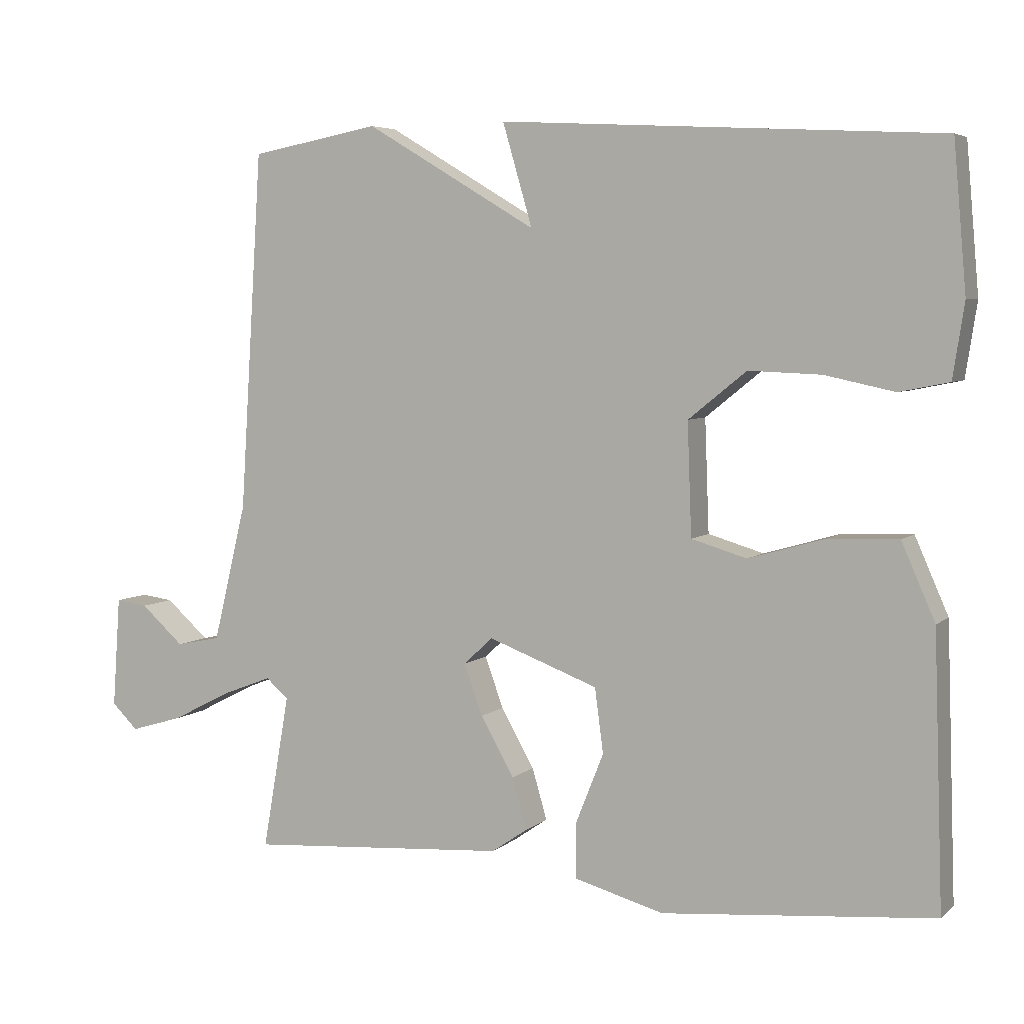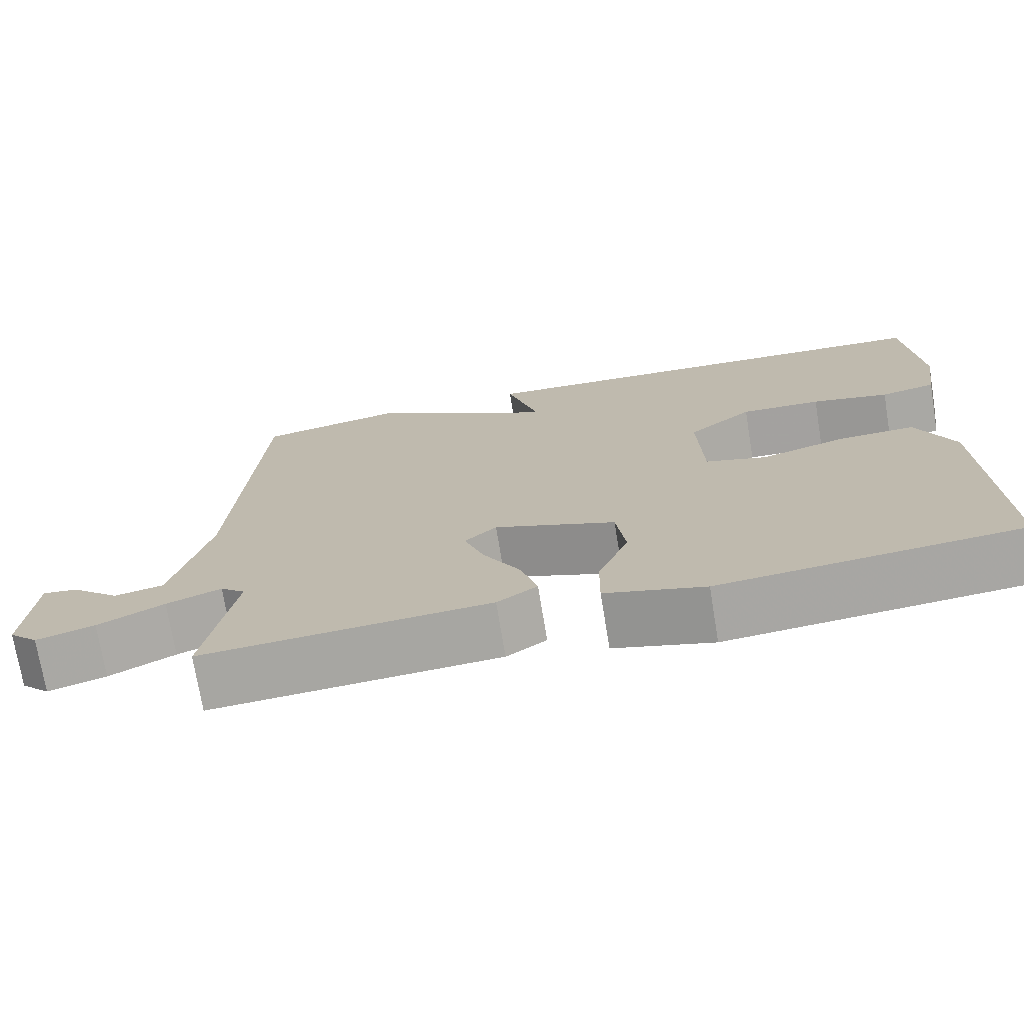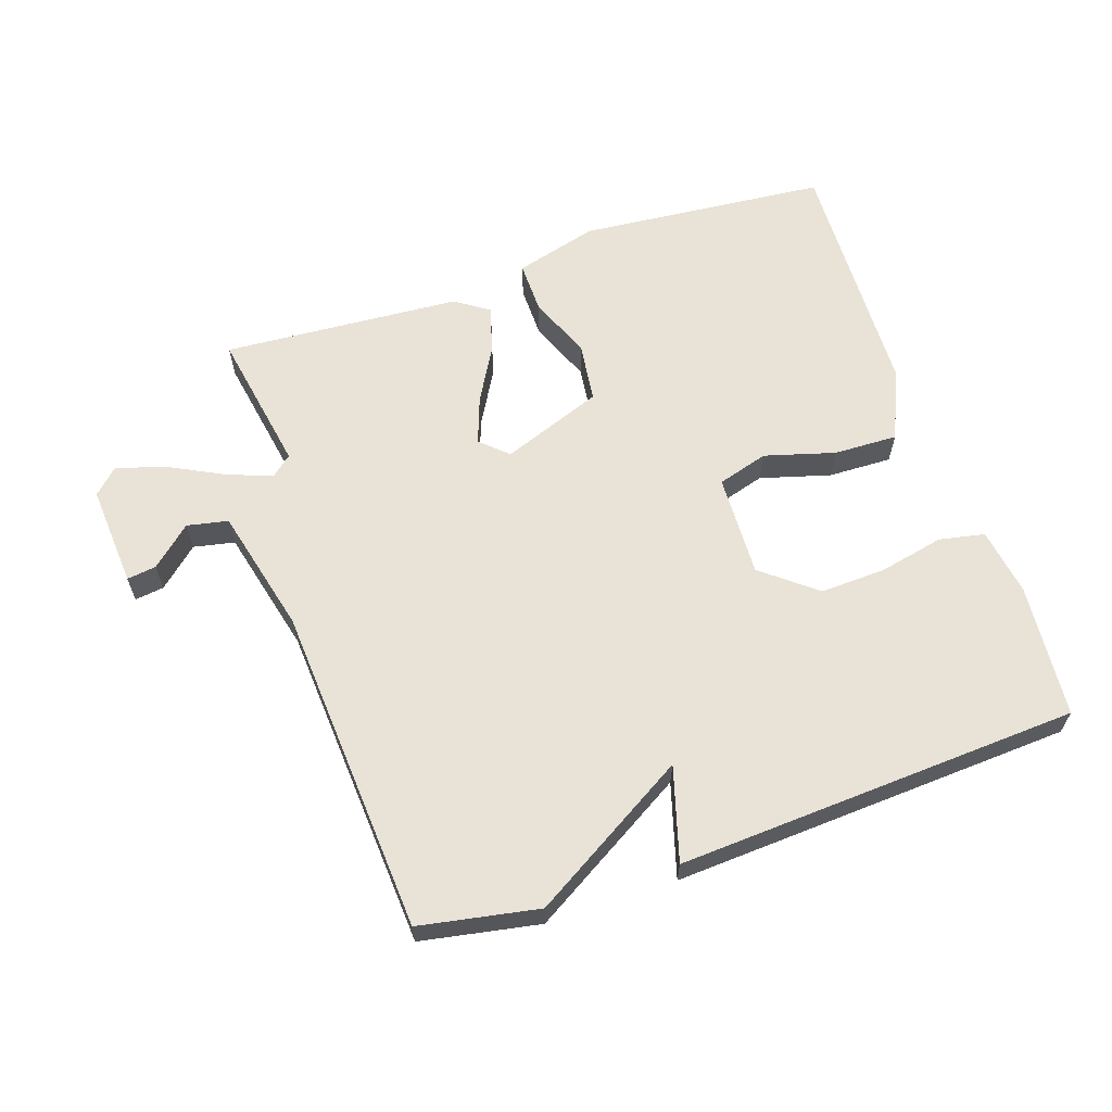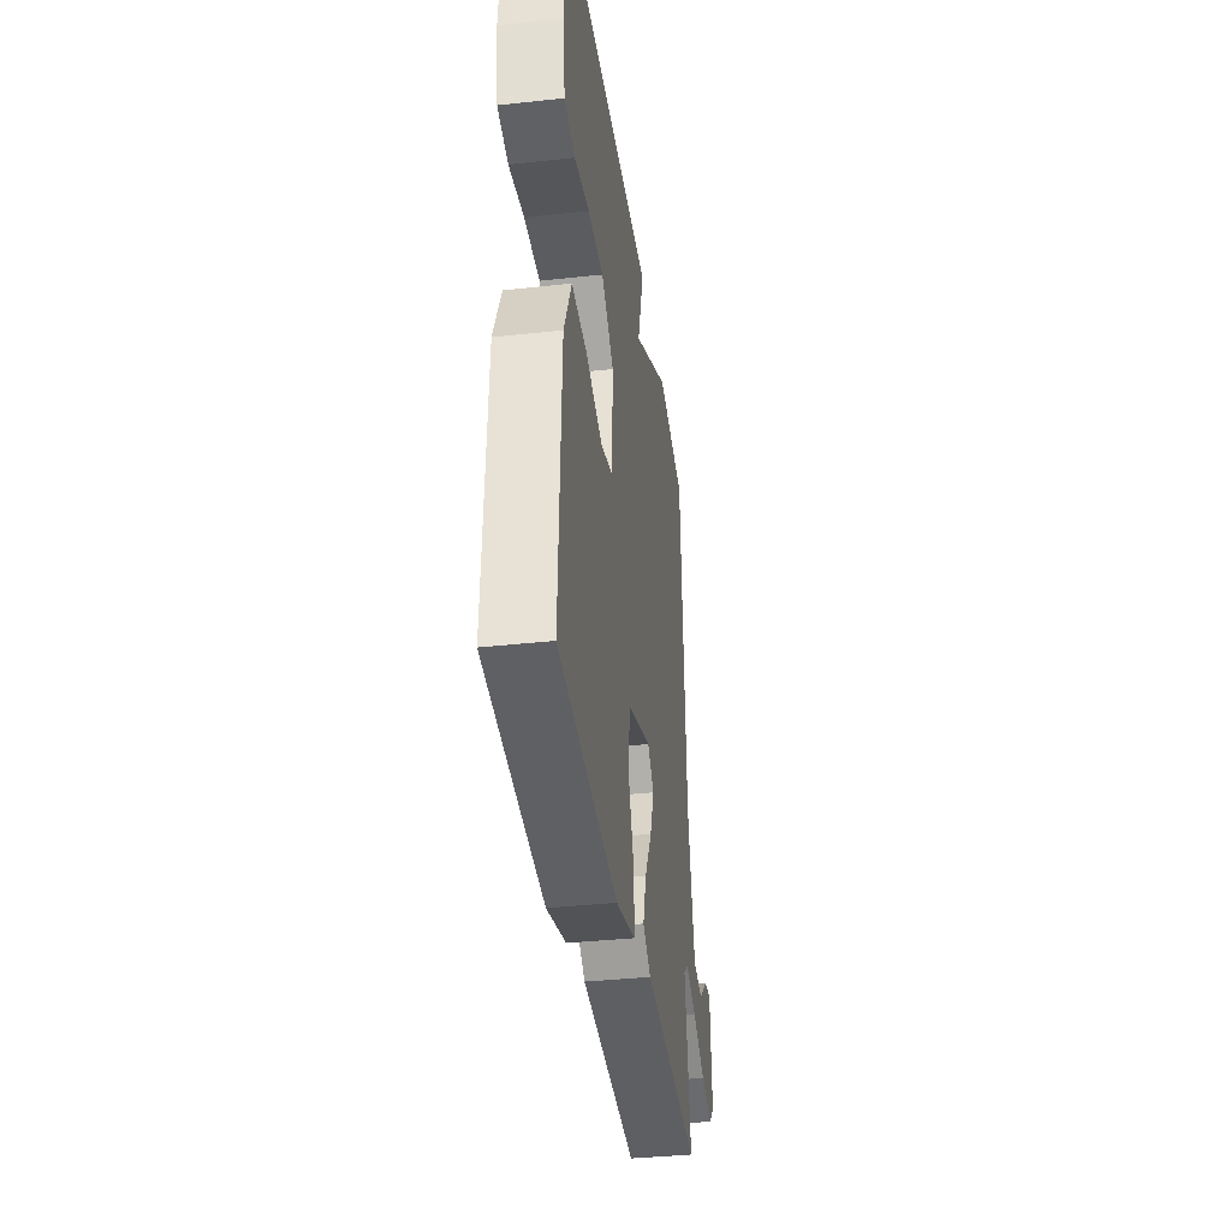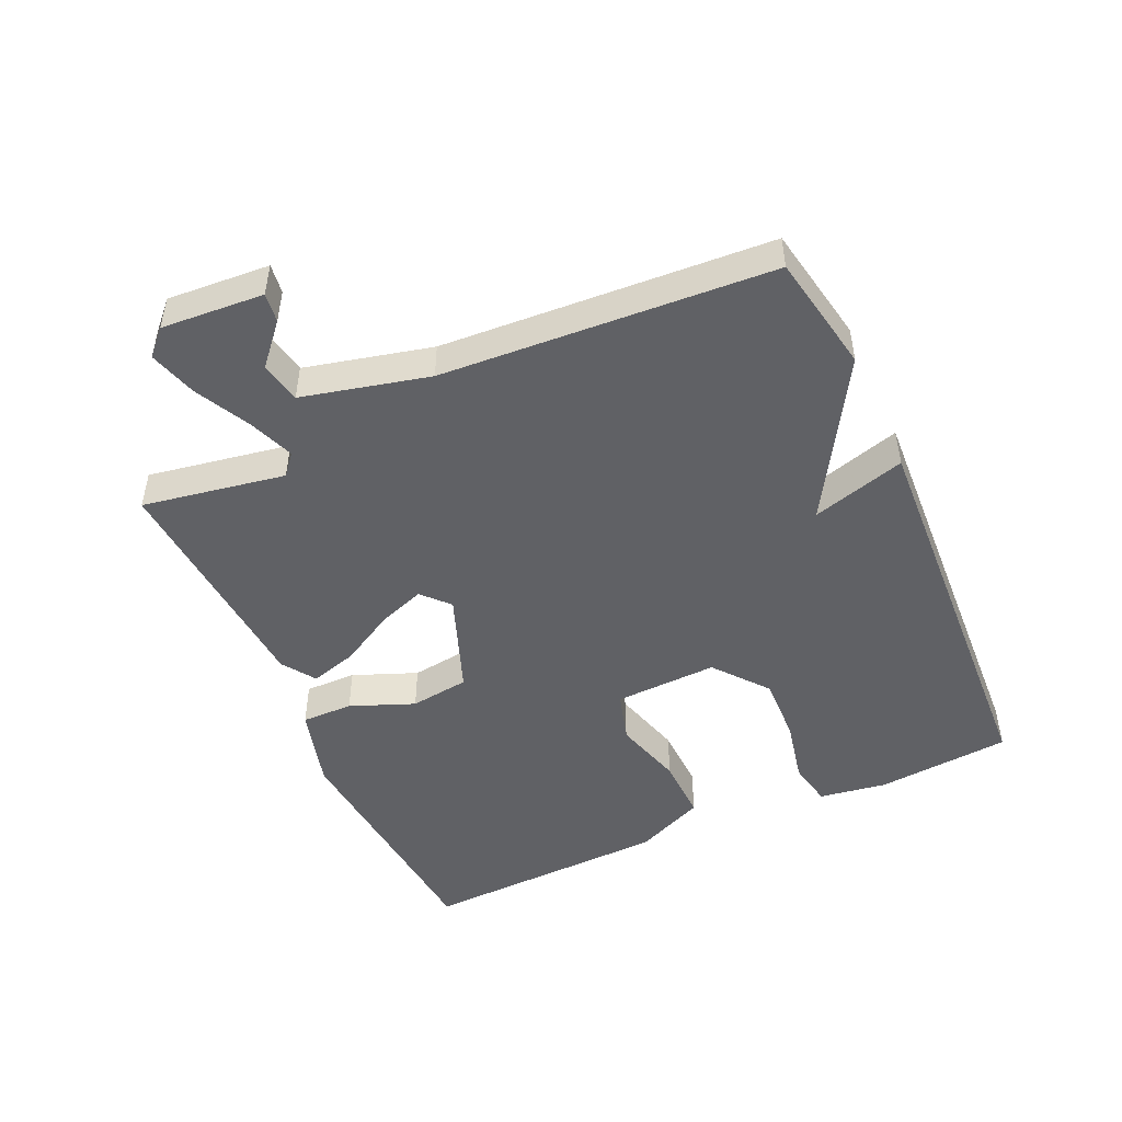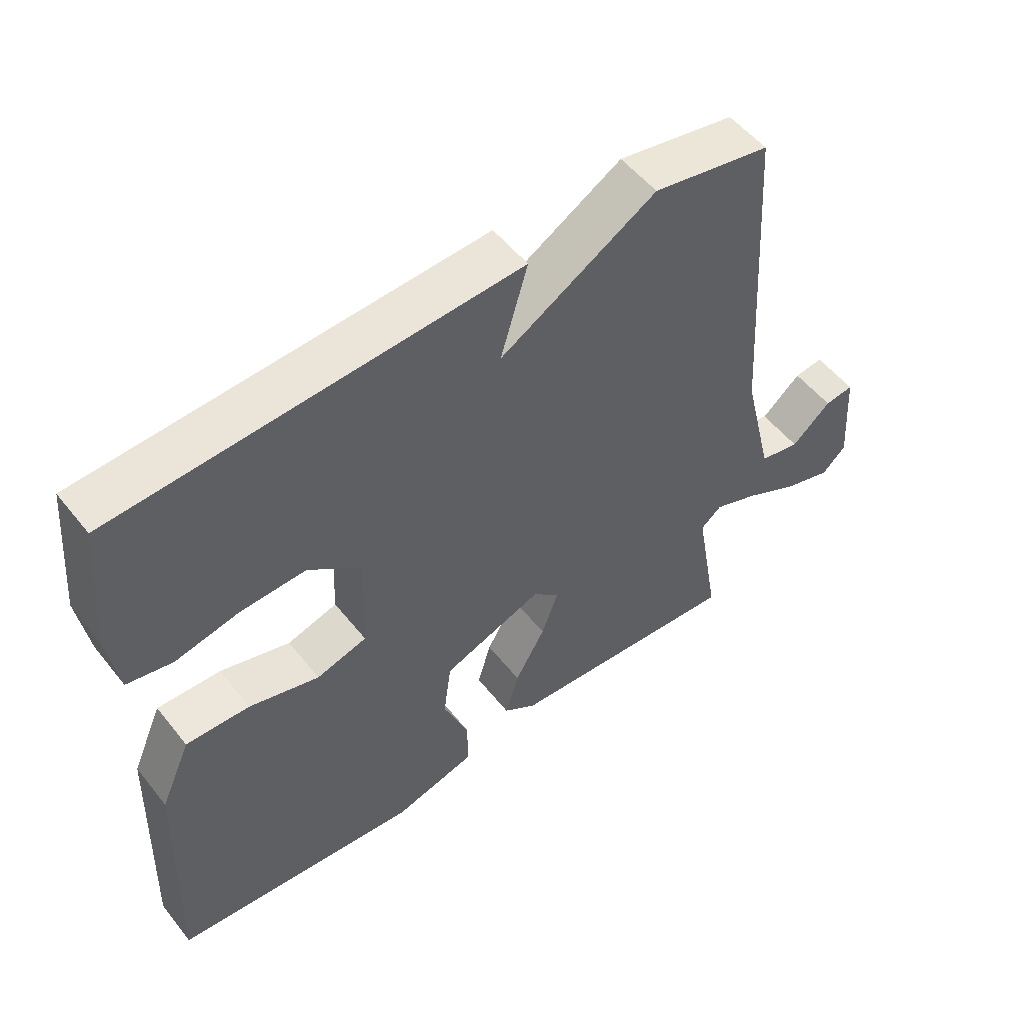
<metadata>
{"format":"obj","ext":"obj","renderer":"f3d","projection":"perspective","resolution":1024,"background":"white","views":[{"elev":5.2,"azim":24.1,"up":"+Z"},{"elev":-73.0,"azim":9.3,"up":"+Z"},{"elev":62.5,"azim":-18.7,"up":"+Y"},{"elev":-37.3,"azim":98.0,"up":"+Z"},{"elev":-48.6,"azim":-65.6,"up":"+Y"},{"elev":53.1,"azim":142.5,"up":"+Z"}]}
</metadata>
<code>
v -0.5 0.07 -0.5
v -0.462 0.07 -0.281
v -0.494 0.07 -0.254
v -0.564 0.07 -0.281
v -0.648 0.07 -0.324
v -0.722 0.07 -0.346
v -0.759 0.07 -0.31
v -0.748 0.07 -0.153
v -0.703 0.07 -0.159
v -0.642 0.07 -0.213
v -0.579 0.07 -0.2
v -0.532 0.07 -0.006
v -0.5 0.07 0.5
v -0.318 0.07 0.534
v -0.076 0.07 0.39
v -0.118 0.07 0.534
v 0.5 0.07 0.5
v 0.518 0.07 0.294
v 0.502 0.07 0.19
v 0.432 0.07 0.176
v 0.334 0.07 0.197
v 0.232 0.07 0.201
v 0.15 0.07 0.135
v 0.156 0.07 -0.023
v 0.234 0.07 -0.046
v 0.342 0.07 -0.015
v 0.44 0.07 -0.012
v 0.487 0.07 -0.119
v 0.5 0.07 -0.5
v 0.118 0.07 -0.535
v -0.009 0.07 -0.5
v -0.008 0.07 -0.421
v 0.031 0.07 -0.323
v 0.019 0.07 -0.232
v -0.136 0.07 -0.174
v -0.177 0.07 -0.212
v -0.151 0.07 -0.284
v -0.104 0.07 -0.367
v -0.083 0.07 -0.439
v -0.134 0.07 -0.474
v -0.5 0 -0.5
v -0.462 0 -0.281
v -0.494 0 -0.254
v -0.564 0 -0.281
v -0.648 0 -0.324
v -0.722 0 -0.346
v -0.759 0 -0.31
v -0.748 0 -0.153
v -0.703 0 -0.159
v -0.642 0 -0.213
v -0.579 0 -0.2
v -0.532 0 -0.006
v -0.5 0 0.5
v -0.318 0 0.534
v -0.076 0 0.39
v -0.118 0 0.534
v 0.5 0 0.5
v 0.518 0 0.294
v 0.502 0 0.19
v 0.432 0 0.176
v 0.334 0 0.197
v 0.232 0 0.201
v 0.15 0 0.135
v 0.156 0 -0.023
v 0.234 0 -0.046
v 0.342 0 -0.015
v 0.44 0 -0.012
v 0.487 0 -0.119
v 0.5 0 -0.5
v 0.118 0 -0.535
v -0.009 0 -0.5
v -0.008 0 -0.421
v 0.031 0 -0.323
v 0.019 0 -0.232
v -0.136 0 -0.174
v -0.177 0 -0.212
v -0.151 0 -0.284
v -0.104 0 -0.367
v -0.083 0 -0.439
v -0.134 0 -0.474
f 40 1 2
f 39 40 2
f 38 39 2
f 37 38 2
f 36 37 2 3
f 35 36 3
f 31 32 33
f 30 31 33
f 29 30 33
f 28 29 33
f 27 28 33
f 26 27 33
f 25 26 33
f 24 25 33 34
f 23 24 34 35
f 19 20 21
f 18 19 21
f 17 18 21
f 16 17 21
f 15 16 21
f 15 21 22
f 15 22 23
f 14 15 23
f 13 14 23
f 12 13 23
f 8 9 10
f 7 8 10
f 6 7 10
f 5 6 10
f 4 5 10 11
f 11 12 23
f 4 11 23
f 3 4 23
f 3 23 35
f 42 41 80
f 42 80 79
f 42 79 78
f 42 78 77
f 43 42 77 76
f 43 76 75
f 73 72 71
f 73 71 70
f 73 70 69
f 73 69 68
f 73 68 67
f 73 67 66
f 73 66 65
f 74 73 65 64
f 75 74 64 63
f 61 60 59
f 61 59 58
f 61 58 57
f 61 57 56
f 61 56 55
f 62 61 55
f 63 62 55
f 63 55 54
f 63 54 53
f 63 53 52
f 50 49 48
f 50 48 47
f 50 47 46
f 50 46 45
f 51 50 45 44
f 63 52 51
f 63 51 44
f 63 44 43
f 75 63 43
f 1 41 42 2
f 2 42 43 3
f 3 43 44 4
f 4 44 45 5
f 5 45 46 6
f 6 46 47 7
f 7 47 48 8
f 8 48 49 9
f 9 49 50 10
f 10 50 51 11
f 11 51 52 12
f 12 52 53 13
f 13 53 54 14
f 14 54 55 15
f 15 55 56 16
f 16 56 57 17
f 17 57 58 18
f 18 58 59 19
f 19 59 60 20
f 20 60 61 21
f 21 61 62 22
f 22 62 63 23
f 23 63 64 24
f 24 64 65 25
f 25 65 66 26
f 26 66 67 27
f 27 67 68 28
f 28 68 69 29
f 29 69 70 30
f 30 70 71 31
f 31 71 72 32
f 32 72 73 33
f 33 73 74 34
f 34 74 75 35
f 35 75 76 36
f 36 76 77 37
f 37 77 78 38
f 38 78 79 39
f 39 79 80 40
f 40 80 41 1

</code>
